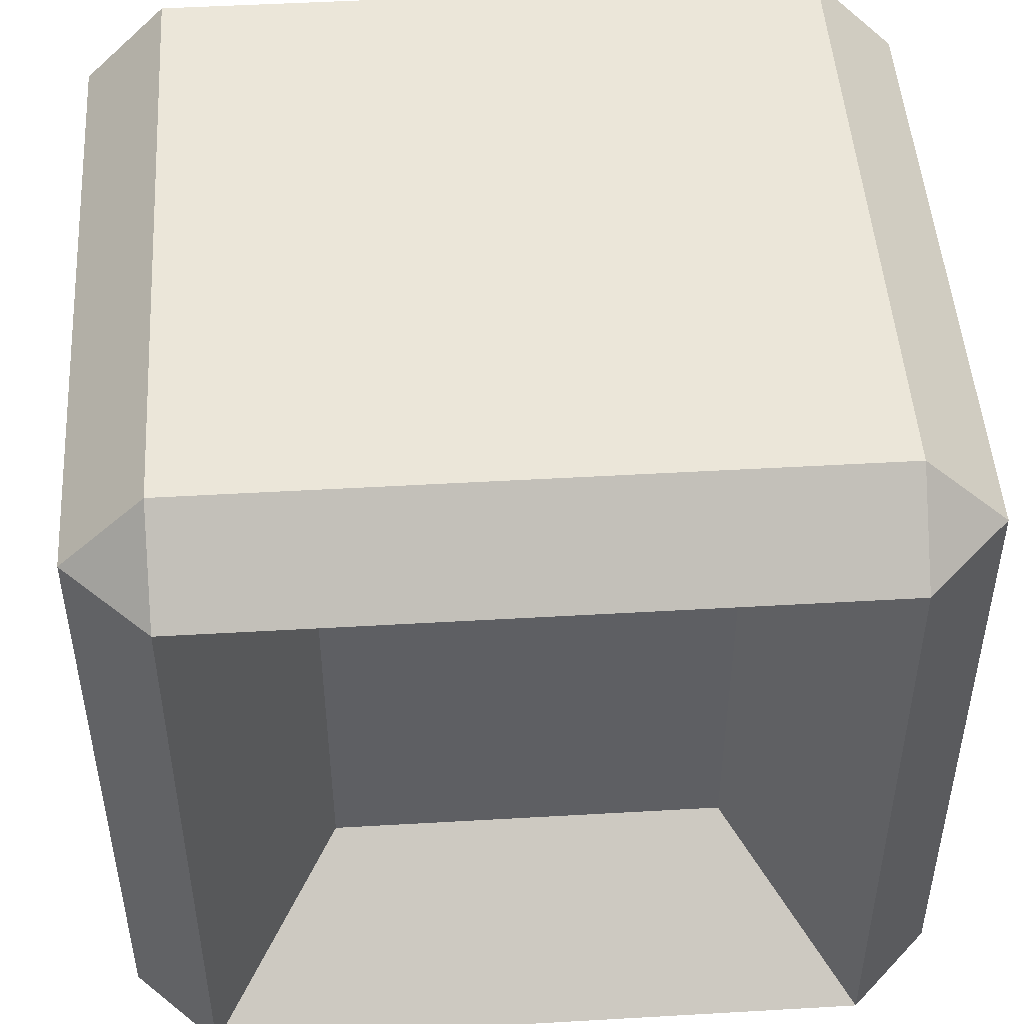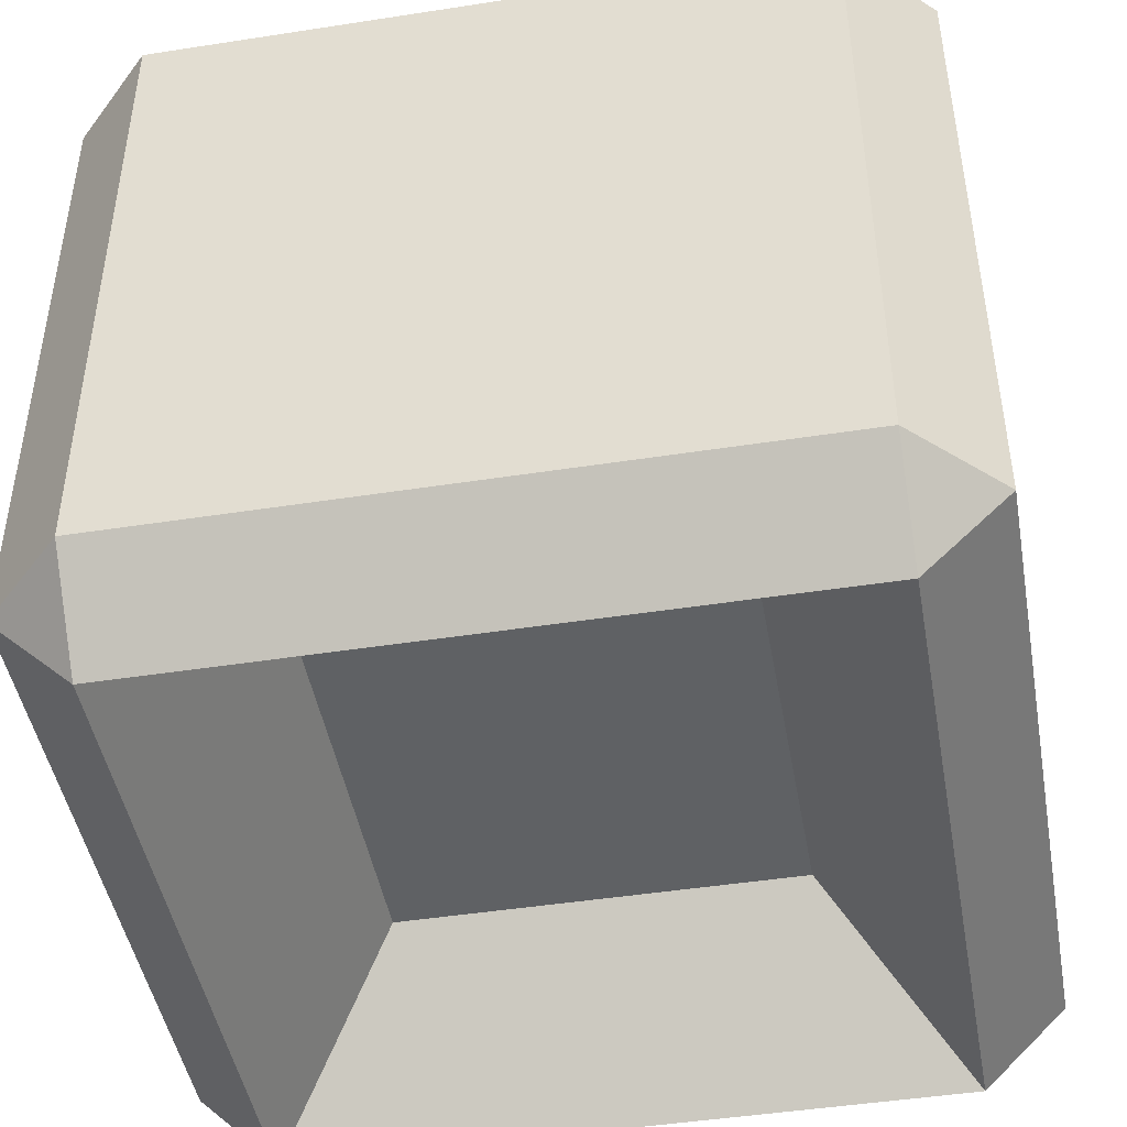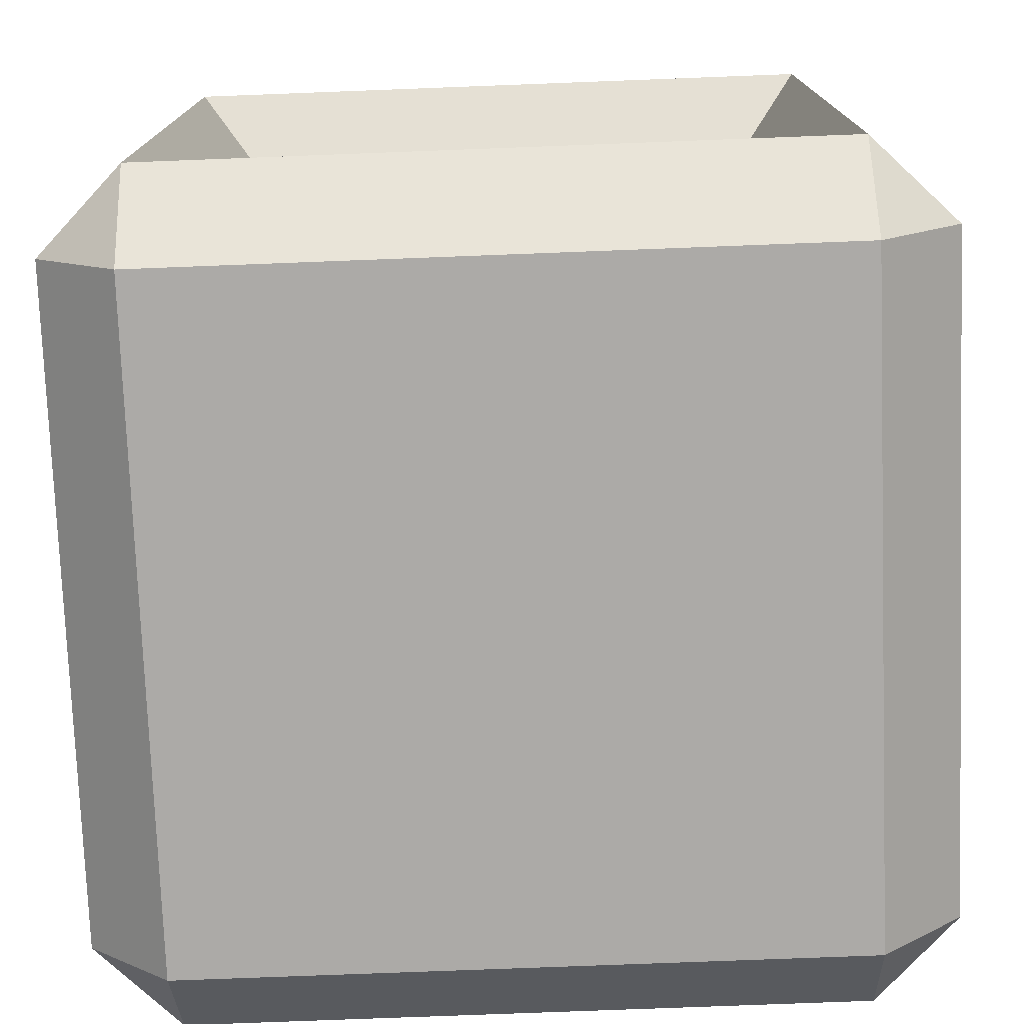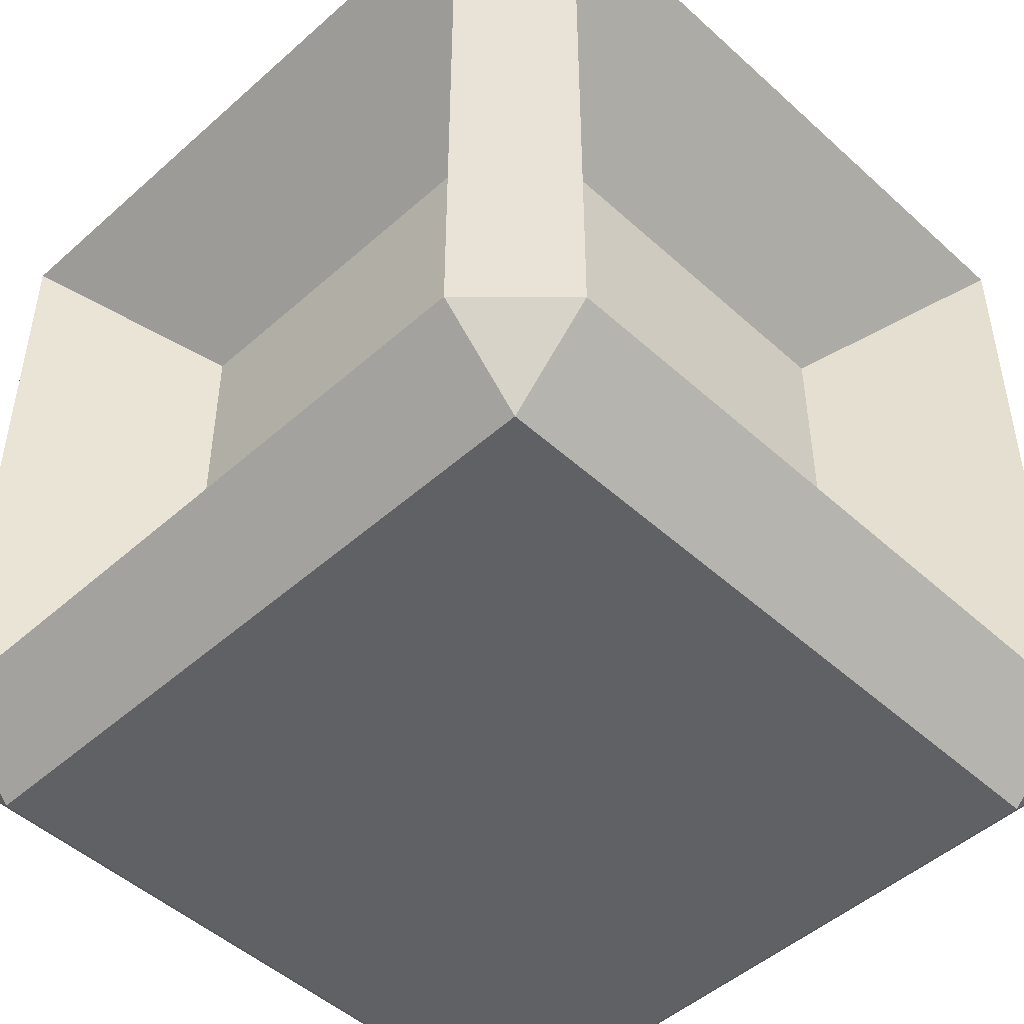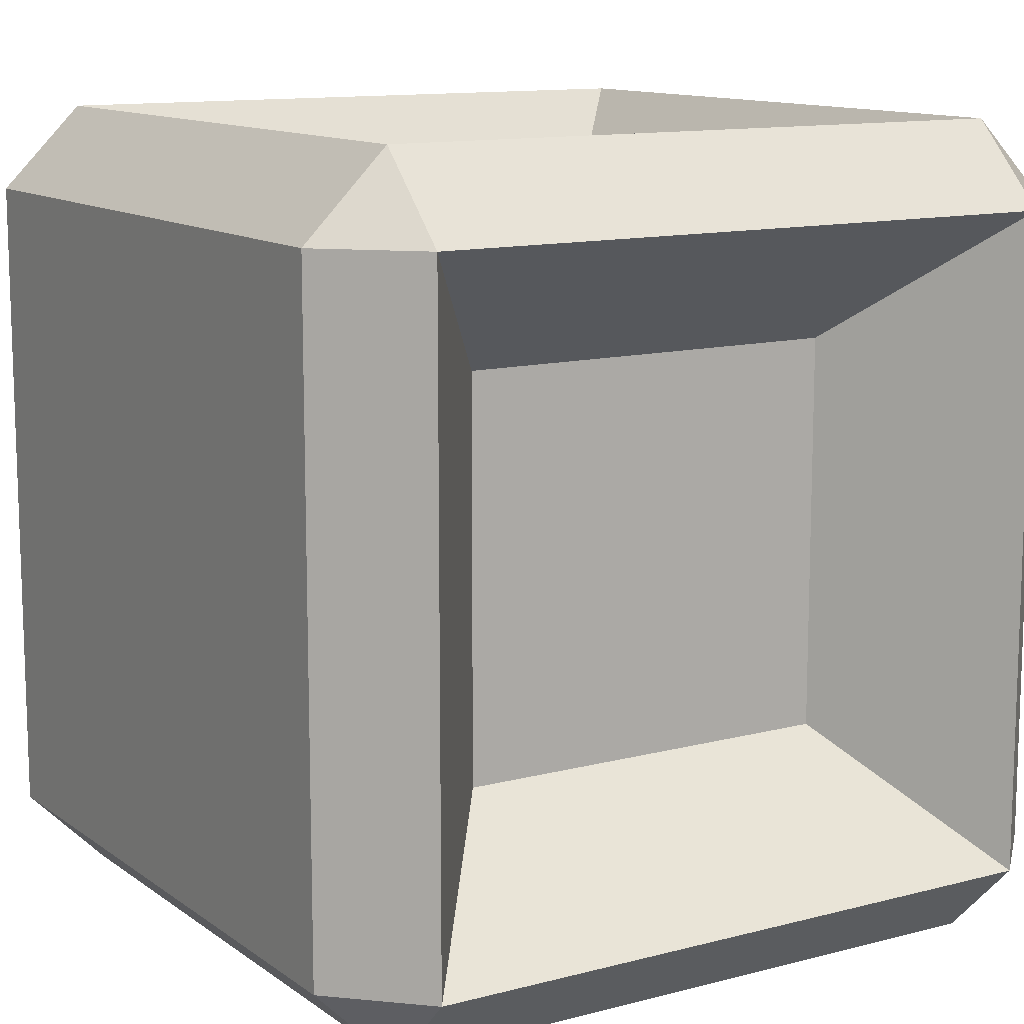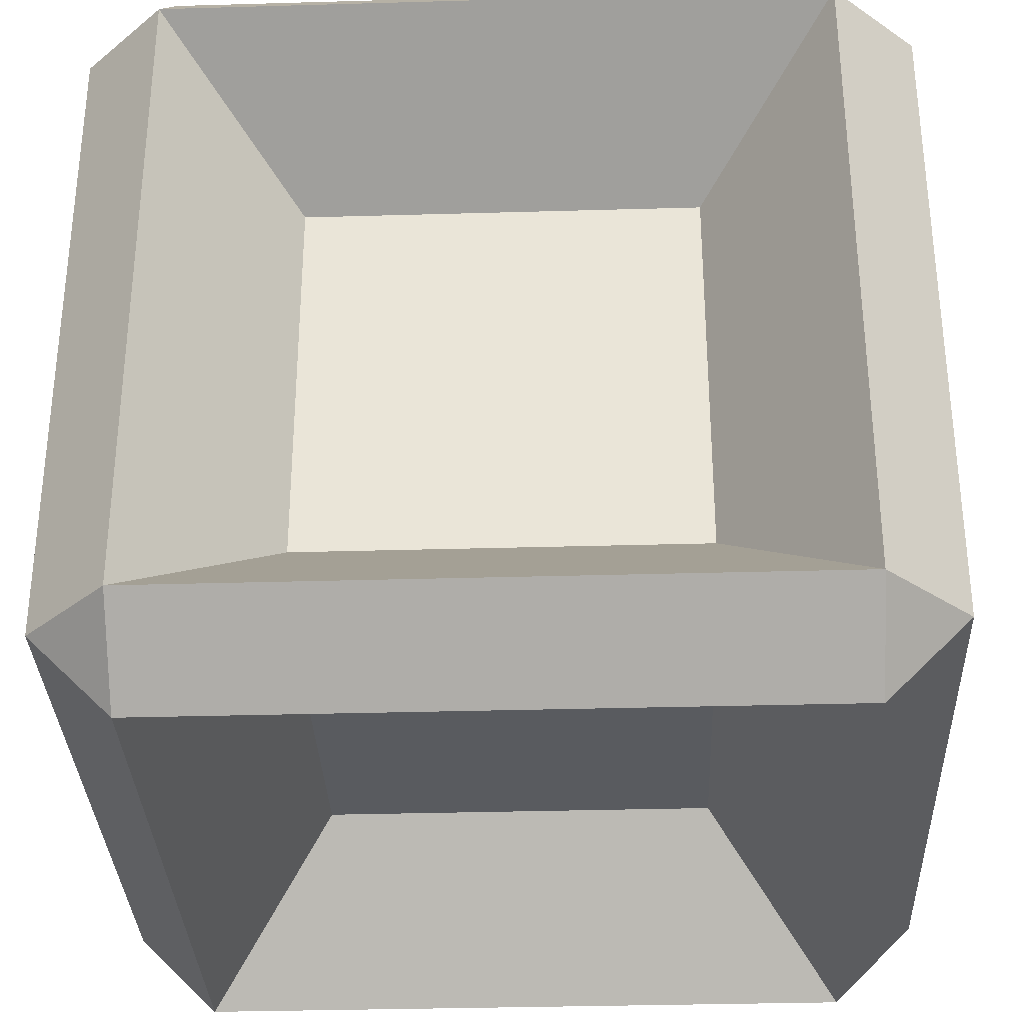
<metadata>
{"format":"obj","ext":"obj","renderer":"f3d","projection":"perspective","resolution":1024,"background":"white","views":[{"elev":48.4,"azim":86.3,"up":"+Y"},{"elev":-46.0,"azim":-169.9,"up":"+Z"},{"elev":-76.1,"azim":92.2,"up":"+Y"},{"elev":-48.6,"azim":-45.3,"up":"+Y"},{"elev":12.0,"azim":-122.0,"up":"+Z"},{"elev":-32.7,"azim":92.3,"up":"+Z"}]}
</metadata>
<code>
o Cube
v 1 0.2 -0.8
v 0.8 0 -0.8
v 0.8 0.2 -1
v 1 0.2 0.8
v 0.8 0.2 1
v 0.8 0 0.8
v -0.8 0.2 1
v -1 0.2 0.8
v -0.8 0 0.8
v -0.8 0.2 -1
v -0.8 0 -0.8
v -1 0.2 -0.8
v 0.8 1.8 -1
v 0.8 2 -0.8
v 1 1.8 -0.8
v 0.8 1.8 1
v 1 1.8 0.8
v 0.8 2 0.8
v -1 1.8 0.8
v -0.8 1.8 1
v -0.8 2 0.8
v -1 1.8 -0.8
v -0.8 2 -0.8
v -0.8 1.8 -1
v 0.6 0.52 -0.48
v 0.6 0.52 0.48
v -0.48 0.52 -0.6
v 0.48 0.52 -0.6
v 0.48 1.48 -0.6
v 0.6 1.48 -0.48
v 0.48 0.52 0.6
v -0.48 0.52 0.6
v 0.6 1.48 0.48
v 0.48 1.48 0.6
v -0.6 0.52 0.48
v -0.6 0.52 -0.48
v -0.48 1.48 0.6
v -0.6 1.48 0.48
v -0.6 1.48 -0.48
v -0.48 1.48 -0.6
f 4 1 25 26
f 2 6 9 11
f 22 12 36 39
f 14 23 21 18
f 16 20 37 34
f 1 2 3
f 4 5 6
f 7 8 9
f 10 11 12
f 13 14 15
f 16 17 18
f 19 20 21
f 22 23 24
f 1 4 6 2
f 2 11 10 3
f 3 13 15 1
f 5 7 9 6
f 4 17 16 5
f 8 12 11 9
f 7 20 19 8
f 12 22 24 10
f 14 18 17 15
f 13 24 23 14
f 18 21 20 16
f 21 23 22 19
f 7 5 31 32
f 29 28 27 40
f 35 38 39 36
f 31 34 37 32
f 25 30 33 26
f 10 24 40 27
f 17 4 26 33
f 19 22 39 38
f 5 16 34 31
f 15 17 33 30
f 12 8 35 36
f 3 10 27 28
f 24 13 29 40
f 13 3 28 29
f 20 7 32 37
f 1 15 30 25
f 8 19 38 35

</code>
